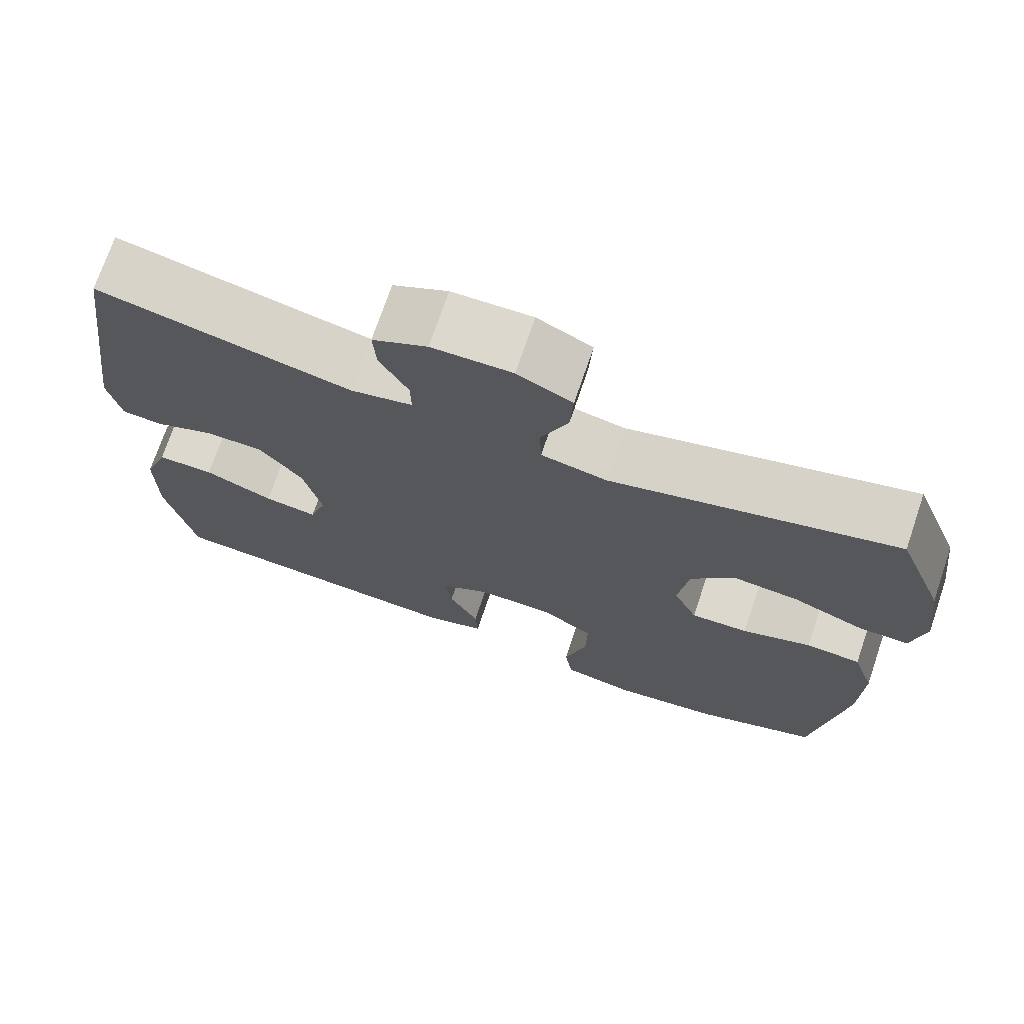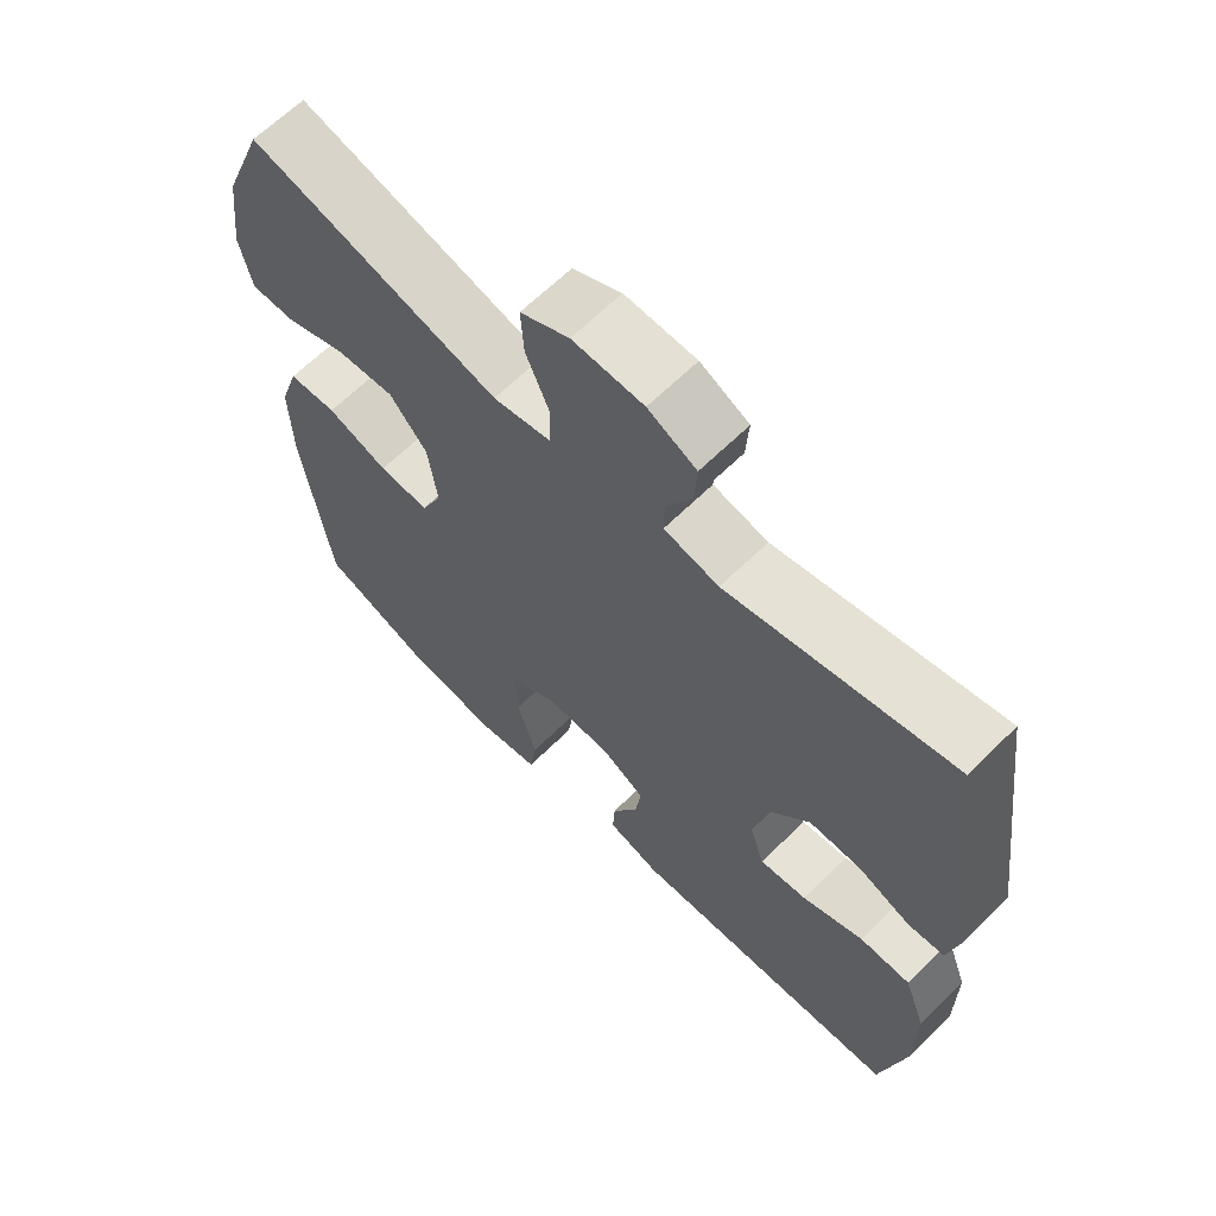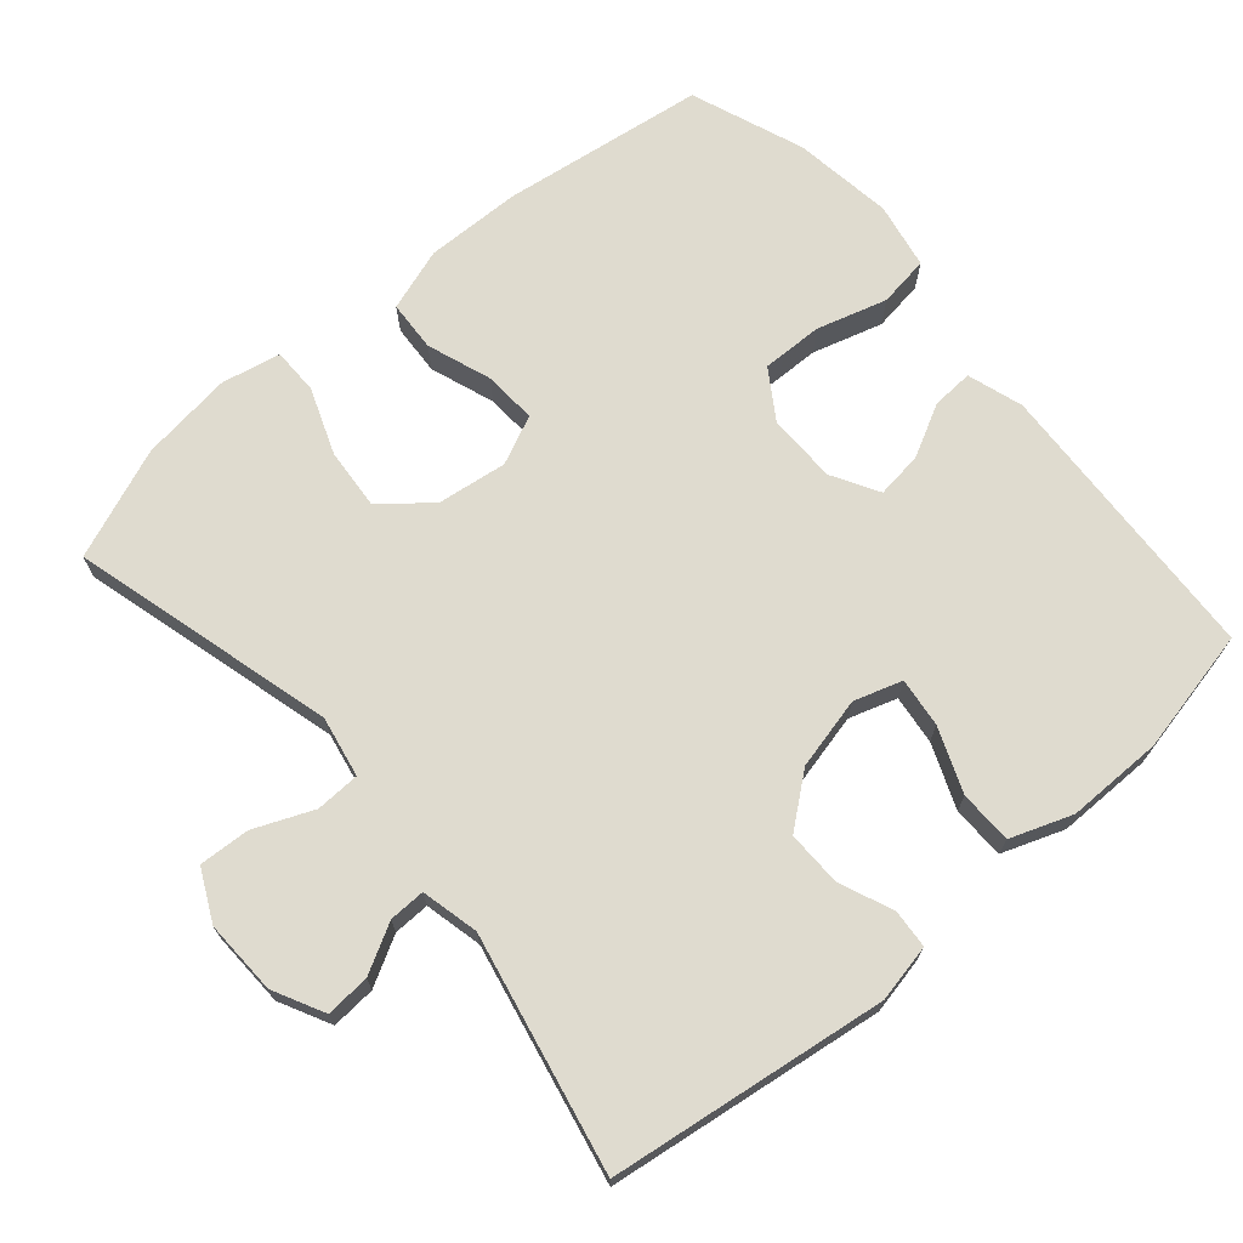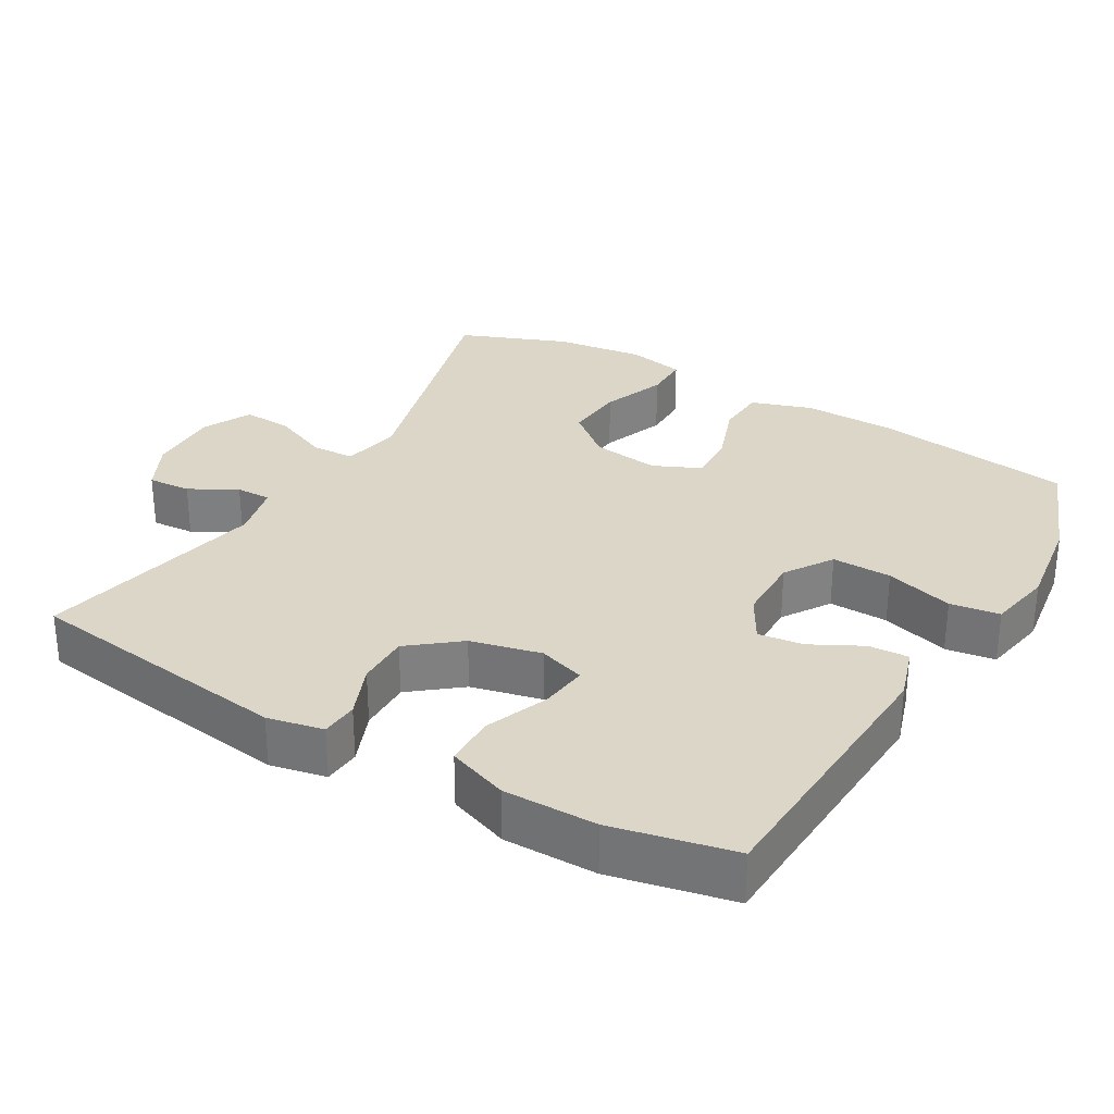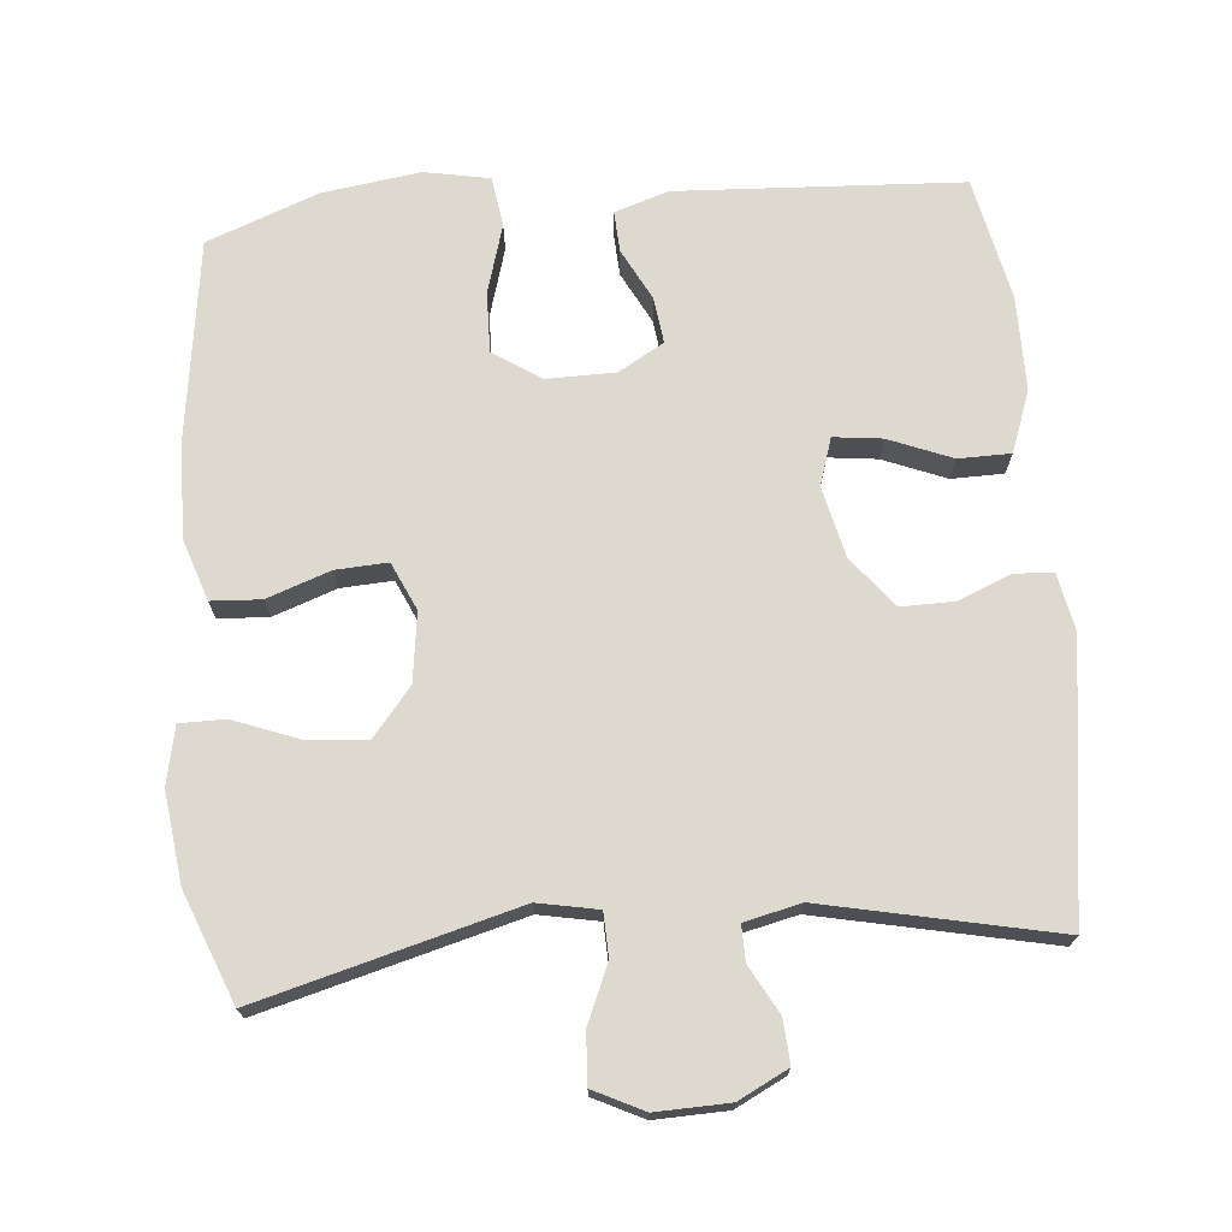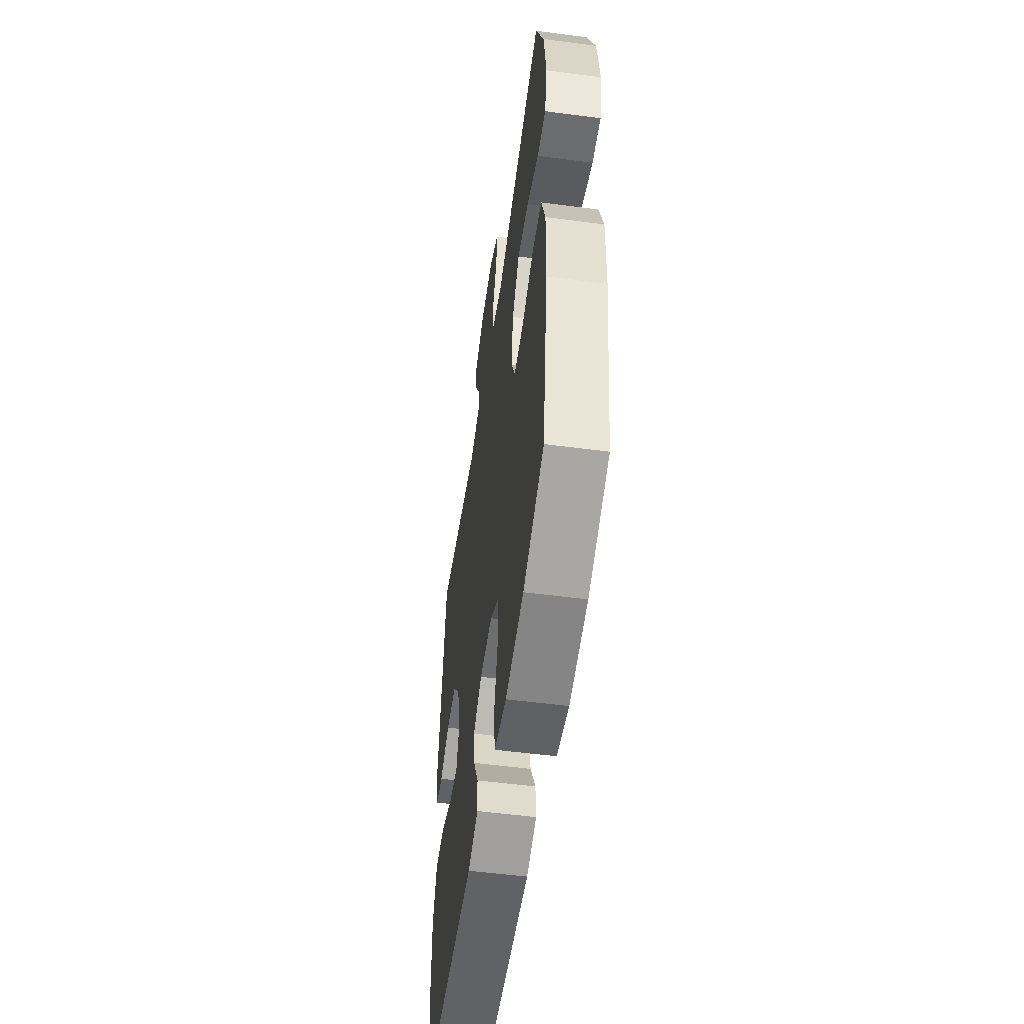
<metadata>
{"format":"obj","ext":"obj","renderer":"f3d","projection":"perspective","resolution":1024,"background":"white","views":[{"elev":72.3,"azim":-161.2,"up":"+Z"},{"elev":64.7,"azim":45.3,"up":"+Z"},{"elev":70.4,"azim":49.3,"up":"+Y"},{"elev":30.2,"azim":120.2,"up":"+Y"},{"elev":71.8,"azim":-5.0,"up":"+Y"},{"elev":-53.6,"azim":-98.0,"up":"+Z"}]}
</metadata>
<code>
v 0.5 0.07 -0.5
v 0.108 0.07 -0.521
v 0.033 0.07 -0.497
v 0.036 0.07 -0.441
v 0.073 0.07 -0.37
v 0.081 0.07 -0.307
v 0.018 0.07 -0.271
v -0.076 0.07 -0.27
v -0.142 0.07 -0.313
v -0.14 0.07 -0.396
v -0.112 0.07 -0.491
v -0.122 0.07 -0.56
v -0.212 0.07 -0.577
v -0.347 0.07 -0.558
v -0.5 0.07 -0.5
v -0.539 0.07 -0.224
v -0.542 0.07 -0.094
v -0.514 0.07 -0.009
v -0.445 0.07 -0.005
v -0.358 0.07 -0.036
v -0.286 0.07 -0.04
v -0.256 0.07 0.026
v -0.269 0.07 0.121
v -0.323 0.07 0.186
v -0.406 0.07 0.179
v -0.495 0.07 0.145
v -0.558 0.07 0.145
v -0.575 0.07 0.225
v -0.559 0.07 0.35
v -0.5 0.07 0.5
v -0.143 0.07 0.404
v -0.06 0.07 0.42
v -0.058 0.07 0.48
v -0.092 0.07 0.56
v -0.096 0.07 0.629
v -0.027 0.07 0.663
v 0.074 0.07 0.66
v 0.143 0.07 0.625
v 0.139 0.07 0.565
v 0.103 0.07 0.499
v 0.102 0.07 0.45
v 0.18 0.07 0.432
v 0.5 0.07 0.5
v 0.552 0.07 0.124
v 0.536 0.07 0.046
v 0.484 0.07 0.042
v 0.41 0.07 0.072
v 0.336 0.07 0.073
v 0.281 0.07 0.004
v 0.258 0.07 -0.094
v 0.279 0.07 -0.159
v 0.346 0.07 -0.151
v 0.433 0.07 -0.116
v 0.505 0.07 -0.117
v 0.536 0.07 -0.201
v 0.536 0.07 -0.331
v 0.5 0 -0.5
v 0.108 0 -0.521
v 0.033 0 -0.497
v 0.036 0 -0.441
v 0.073 0 -0.37
v 0.081 0 -0.307
v 0.018 0 -0.271
v -0.076 0 -0.27
v -0.142 0 -0.313
v -0.14 0 -0.396
v -0.112 0 -0.491
v -0.122 0 -0.56
v -0.212 0 -0.577
v -0.347 0 -0.558
v -0.5 0 -0.5
v -0.539 0 -0.224
v -0.542 0 -0.094
v -0.514 0 -0.009
v -0.445 0 -0.005
v -0.358 0 -0.036
v -0.286 0 -0.04
v -0.256 0 0.026
v -0.269 0 0.121
v -0.323 0 0.186
v -0.406 0 0.179
v -0.495 0 0.145
v -0.558 0 0.145
v -0.575 0 0.225
v -0.559 0 0.35
v -0.5 0 0.5
v -0.143 0 0.404
v -0.06 0 0.42
v -0.058 0 0.48
v -0.092 0 0.56
v -0.096 0 0.629
v -0.027 0 0.663
v 0.074 0 0.66
v 0.143 0 0.625
v 0.139 0 0.565
v 0.103 0 0.499
v 0.102 0 0.45
v 0.18 0 0.432
v 0.5 0 0.5
v 0.552 0 0.124
v 0.536 0 0.046
v 0.484 0 0.042
v 0.41 0 0.072
v 0.336 0 0.073
v 0.281 0 0.004
v 0.258 0 -0.094
v 0.279 0 -0.159
v 0.346 0 -0.151
v 0.433 0 -0.116
v 0.505 0 -0.117
v 0.536 0 -0.201
v 0.536 0 -0.331
f 52 53 54 55
f 51 52 55 56
f 44 45 46 47
f 42 43 44 47
f 41 42 47 48
f 37 38 39 40
f 37 40 41
f 36 37 41
f 33 34 35 36
f 32 33 36 41
f 31 32 41 48
f 25 26 27 28
f 24 25 28 29
f 17 18 19 20
f 17 20 21
f 16 17 21
f 15 16 21
f 14 15 21
f 13 14 21 22
f 10 11 12 13
f 9 10 13 22
f 2 3 4 5
f 2 5 6
f 51 56 1 2
f 50 51 2 6
f 49 50 6 7
f 48 49 7 8
f 24 29 30 31
f 23 24 31 48
f 22 23 48
f 8 9 22 48
f 111 110 109 108
f 112 111 108 107
f 103 102 101 100
f 103 100 99 98
f 104 103 98 97
f 96 95 94 93
f 97 96 93
f 97 93 92
f 92 91 90 89
f 97 92 89 88
f 104 97 88 87
f 84 83 82 81
f 85 84 81 80
f 76 75 74 73
f 77 76 73
f 77 73 72
f 77 72 71
f 77 71 70
f 78 77 70 69
f 69 68 67 66
f 78 69 66 65
f 61 60 59 58
f 62 61 58
f 58 57 112 107
f 62 58 107 106
f 63 62 106 105
f 64 63 105 104
f 87 86 85 80
f 104 87 80 79
f 104 79 78
f 104 78 65 64
f 1 57 58 2
f 2 58 59 3
f 3 59 60 4
f 4 60 61 5
f 5 61 62 6
f 6 62 63 7
f 7 63 64 8
f 8 64 65 9
f 9 65 66 10
f 10 66 67 11
f 11 67 68 12
f 12 68 69 13
f 13 69 70 14
f 14 70 71 15
f 15 71 72 16
f 16 72 73 17
f 17 73 74 18
f 18 74 75 19
f 19 75 76 20
f 20 76 77 21
f 21 77 78 22
f 22 78 79 23
f 23 79 80 24
f 24 80 81 25
f 25 81 82 26
f 26 82 83 27
f 27 83 84 28
f 28 84 85 29
f 29 85 86 30
f 30 86 87 31
f 31 87 88 32
f 32 88 89 33
f 33 89 90 34
f 34 90 91 35
f 35 91 92 36
f 36 92 93 37
f 37 93 94 38
f 38 94 95 39
f 39 95 96 40
f 40 96 97 41
f 41 97 98 42
f 42 98 99 43
f 43 99 100 44
f 44 100 101 45
f 45 101 102 46
f 46 102 103 47
f 47 103 104 48
f 48 104 105 49
f 49 105 106 50
f 50 106 107 51
f 51 107 108 52
f 52 108 109 53
f 53 109 110 54
f 54 110 111 55
f 55 111 112 56
f 56 112 57 1

</code>
